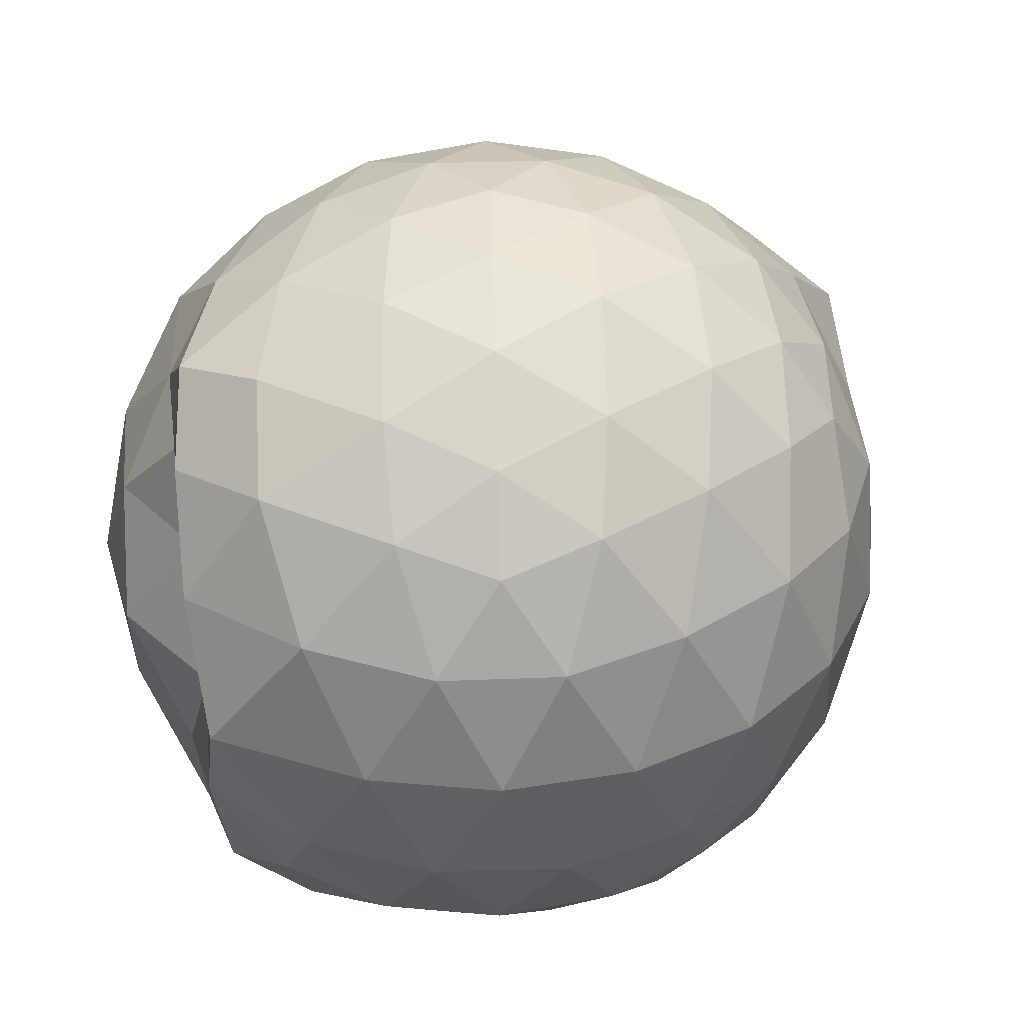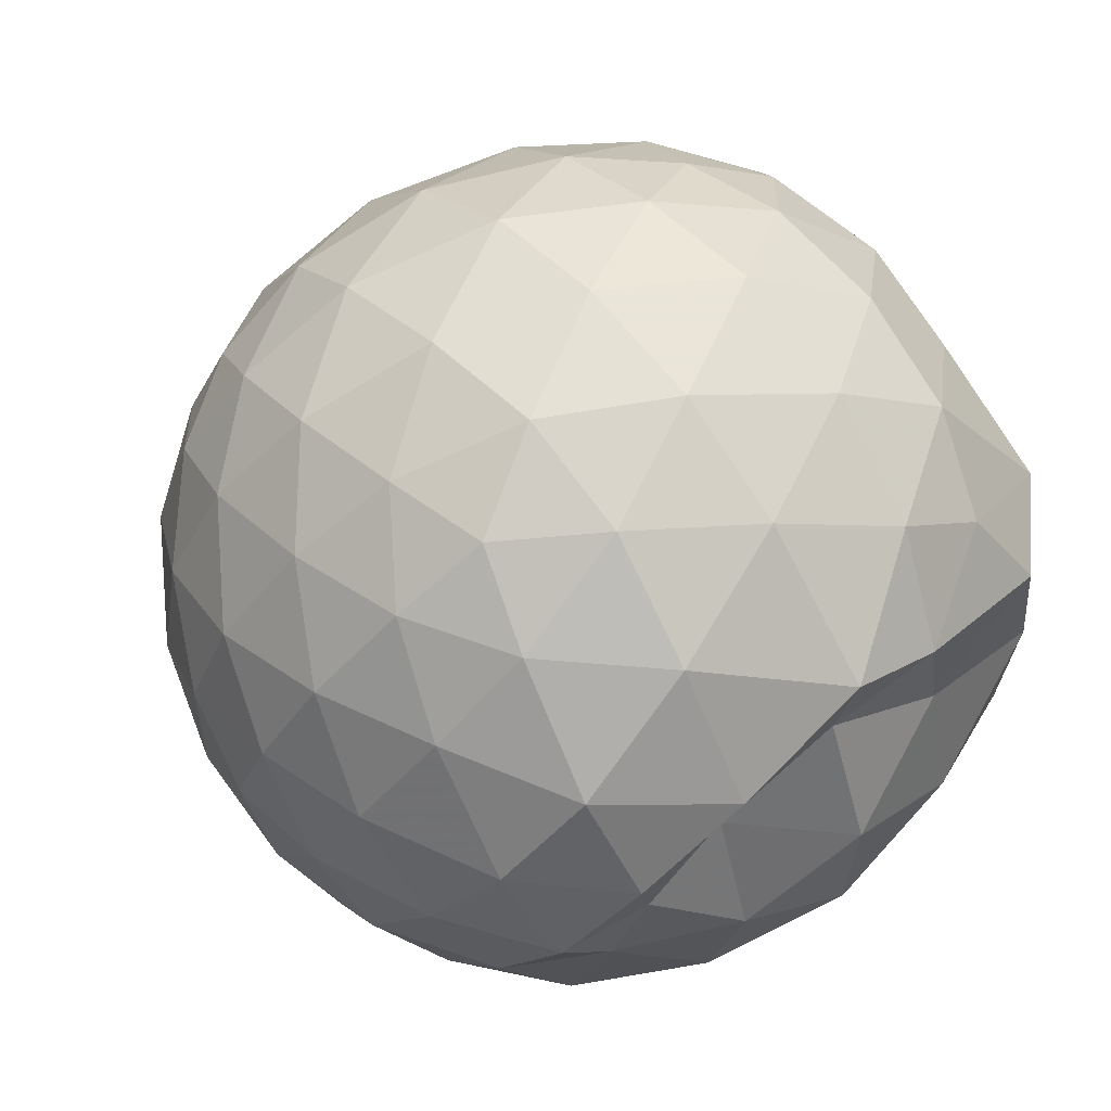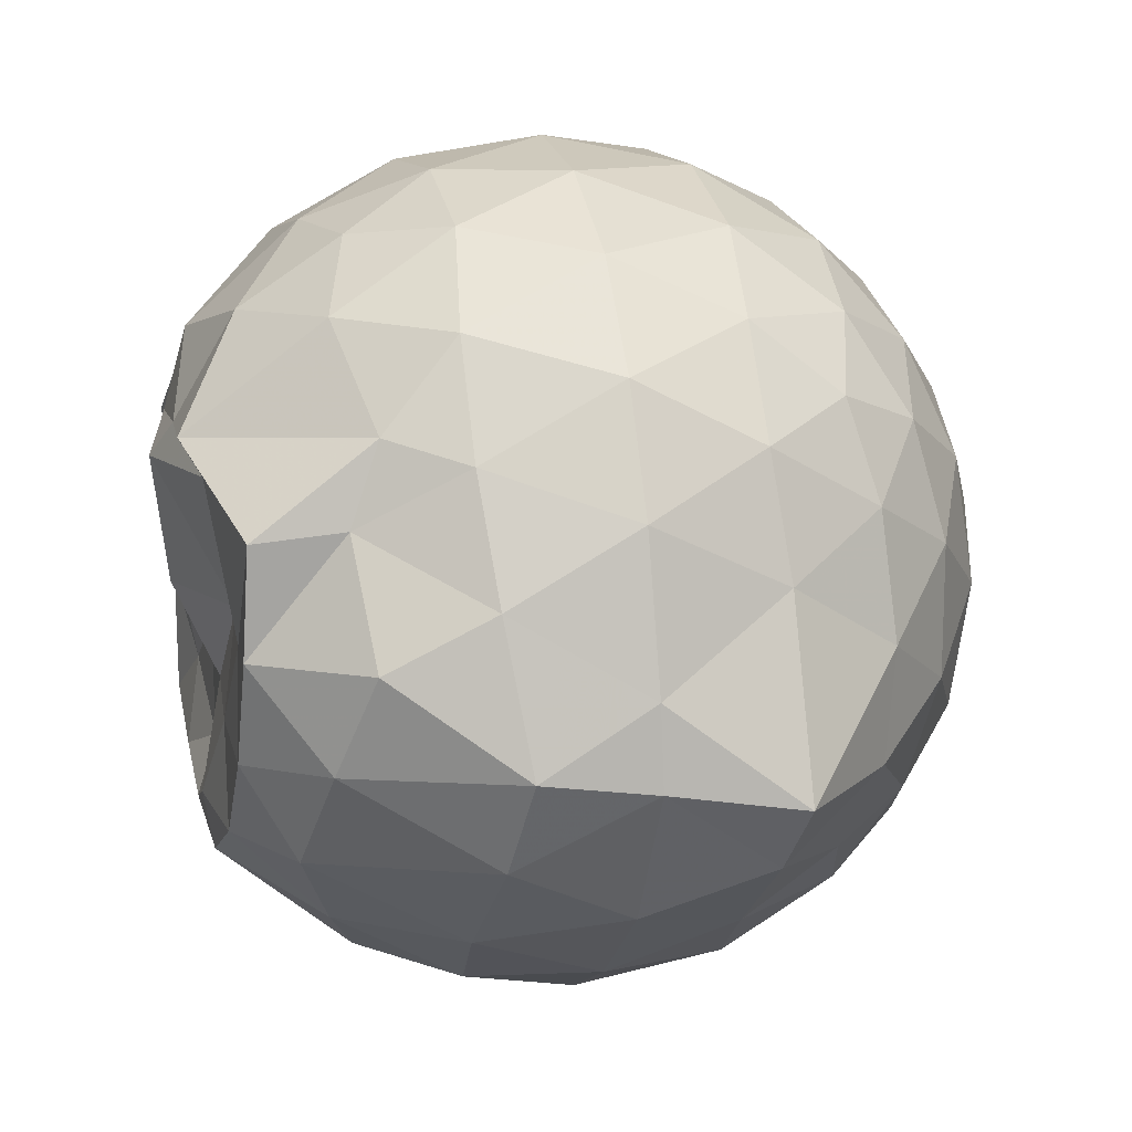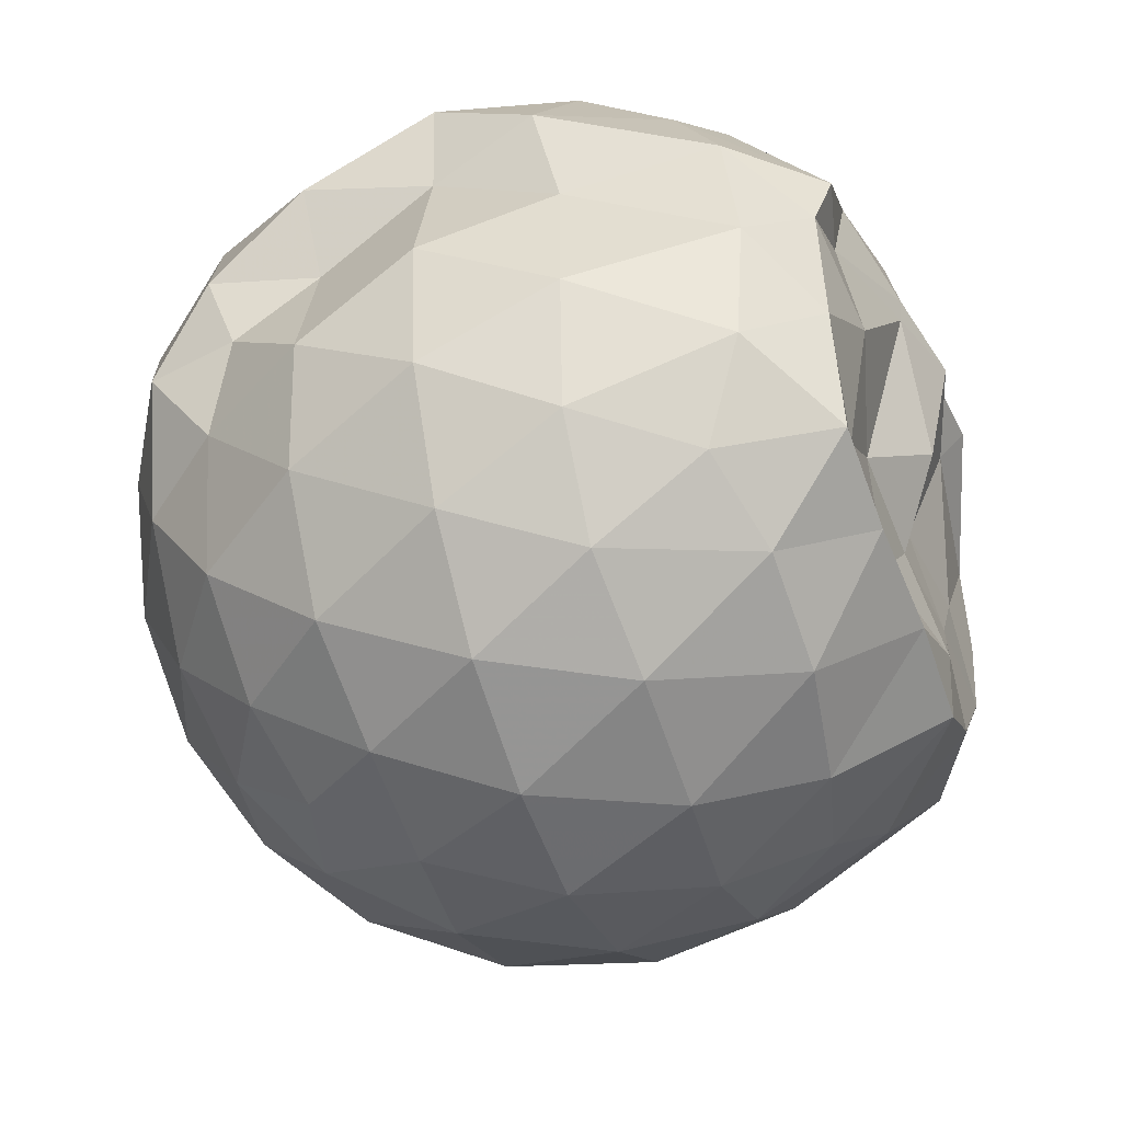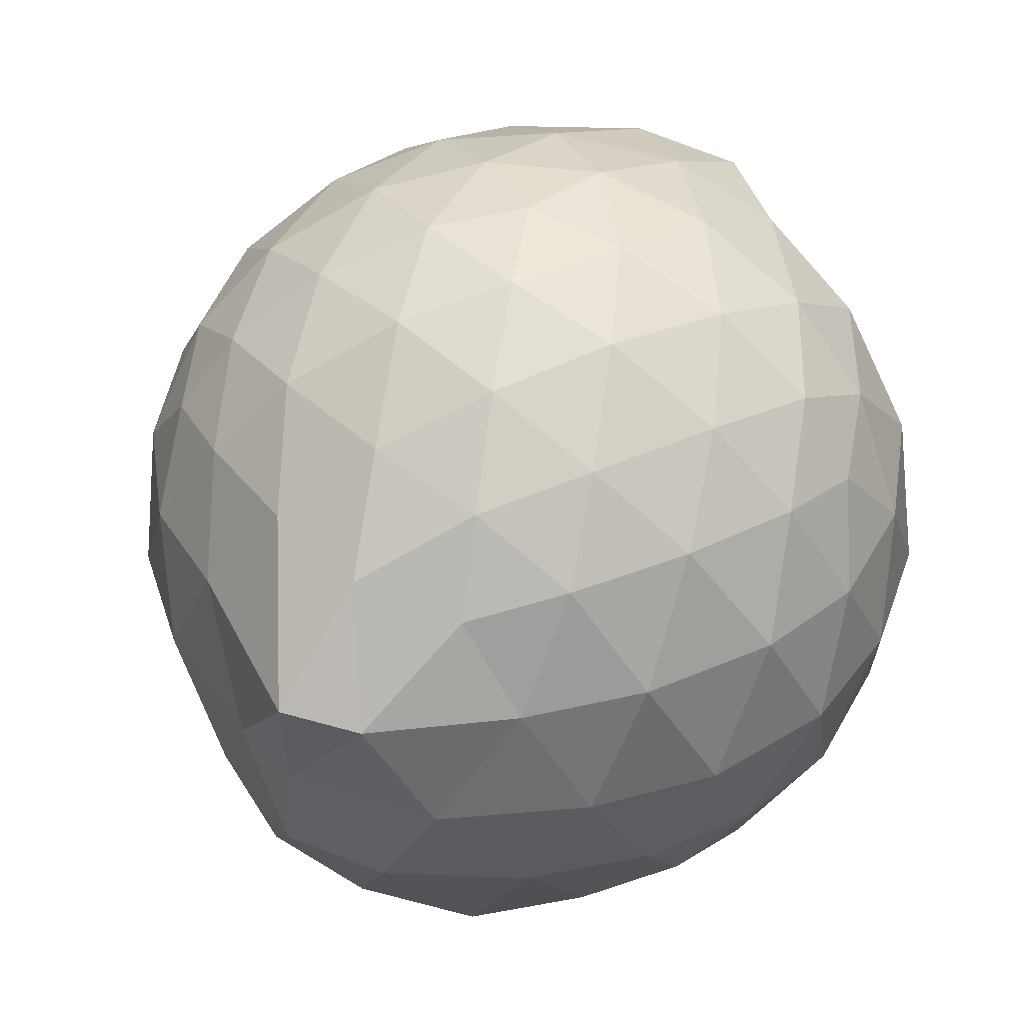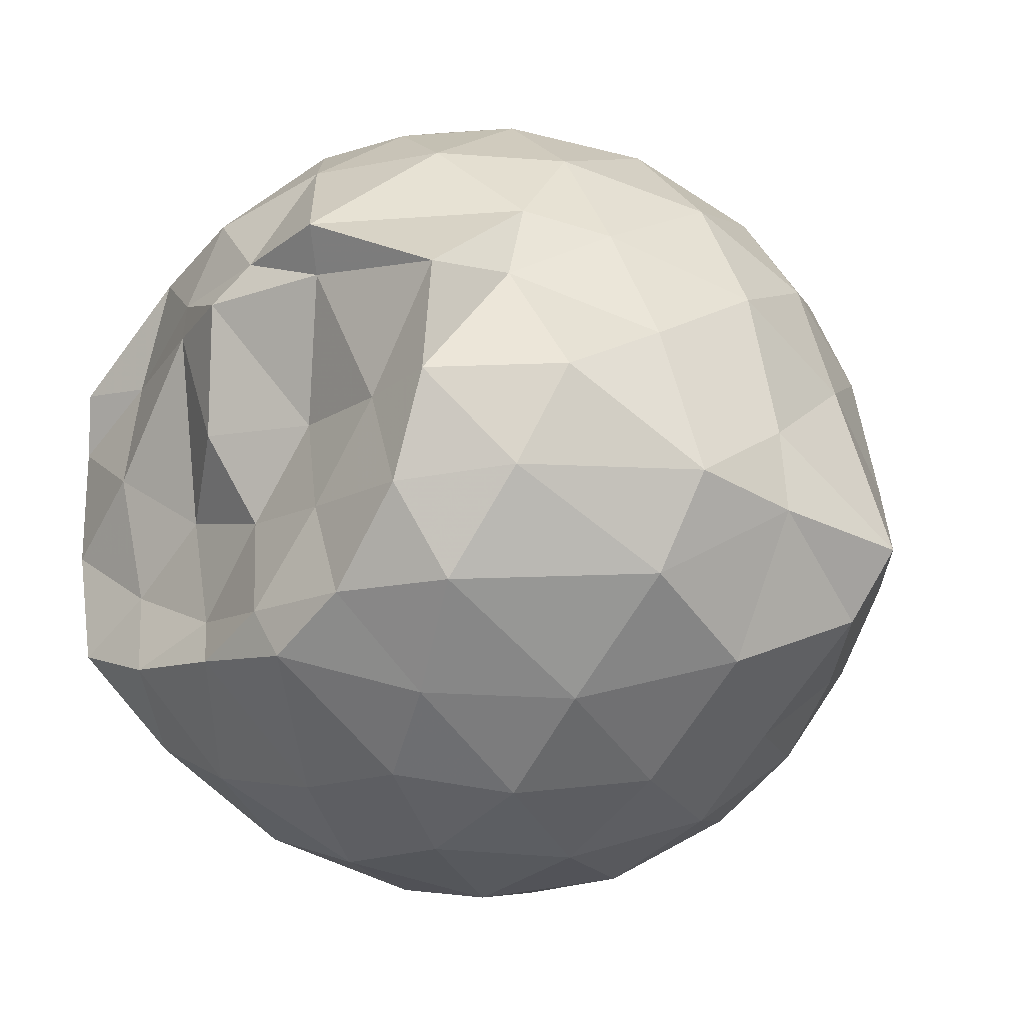
<metadata>
{"format":"obj","ext":"obj","renderer":"f3d","projection":"perspective","resolution":1024,"background":"white","views":[{"elev":36.1,"azim":159.6,"up":"+Z"},{"elev":54.9,"azim":51.1,"up":"+Y"},{"elev":13.8,"azim":-103.4,"up":"+Y"},{"elev":-40.8,"azim":109.9,"up":"+Y"},{"elev":44.5,"azim":-44.8,"up":"+Z"},{"elev":-18.3,"azim":-131.6,"up":"+Y"}]}
</metadata>
<code>
v -2.39 -0.3367 0.3534
v -2.389 -0.3358 -1.5
v -1.579 -0.2849 -0.1524
v -1.543 -0.1204 -0.09644
v -1.675 0.1215 -0.0507
v -1.919 0.3418 -0.08559
v -2.118 0.4747 -0.1419
v -2.354 0.4798 -0.08544
v -2.633 0.4231 -0.06056
v -2.893 0.3028 -0.0848
v -3.081 0.1549 -0.1424
v -3.161 -0.06972 -0.08527
v -3.215 -0.3588 -0.06197
v -3.219 -0.6171 -0.08461
v -3.097 -0.837 -0.1417
v -2.9 -0.9798 -0.08482
v -2.642 -1.097 -0.06085
v -2.36 -1.155 -0.08399
v -2.133 -1.141 -0.1425
v -1.934 -1.008 -0.08701
v -1.731 -0.8002 -0.06391
v -1.627 -0.5015 -0.08988
v -1.582 -0.152 -0.3496
v -1.501 0.05341 -0.3314
v -1.699 0.3284 -0.325
v -1.953 0.5067 -0.3534
v -2.229 0.5945 -0.3524
v -2.519 0.587 -0.326
v -2.822 0.4863 -0.3245
v -3.059 0.322 -0.3522
v -3.231 0.0854 -0.3548
v -3.311 -0.1939 -0.3239
v -3.463 -0.6225 -0.3198
v -3.358 -0.7789 -0.3515
v -3.072 -0.9973 -0.3519
v -2.831 -1.161 -0.3247
v -2.525 -1.26 -0.3258
v -2.244 -1.263 -0.3545
v -1.965 -1.174 -0.3541
v -1.729 -1.001 -0.326
v -1.555 -0.7374 -0.326
v -1.48 -0.4551 -0.3531
v -1.547 0.004648 -0.6236
v -1.503 0.196 -0.6382
v -1.794 0.4595 -0.6355
v -2.074 0.5995 -0.6377
v -2.382 0.6467 -0.6356
v -2.691 0.5976 -0.636
v -2.968 0.4536 -0.6358
v -3.185 0.2307 -0.6397
v -3.325 -0.04271 -0.6358
v -3.401 -0.3914 -0.6268
v -3.417 -0.5811 -0.6232
v -3.256 -0.9033 -0.6344
v -2.975 -1.13 -0.6363
v -2.699 -1.271 -0.6363
v -2.382 -1.325 -0.6335
v -2.088 -1.268 -0.6378
v -1.807 -1.129 -0.6386
v -1.591 -0.9084 -0.6384
v -1.453 -0.6299 -0.638
v -1.43 -0.3169 -0.6363
v -1.509 0.1014 -0.8673
v -1.683 0.3251 -0.9152
v -1.944 0.4893 -0.9473
v -2.246 0.5867 -0.9486
v -2.535 0.5917 -0.9208
v -2.812 0.5004 -0.92
v -3.045 0.313 -0.9583
v -3.2 0.06512 -0.9597
v -3.329 -0.2069 -0.9353
v -3.41 -0.5429 -0.8844
v -3.304 -0.7641 -0.9214
v -3.055 -1.004 -0.947
v -2.818 -1.176 -0.9201
v -2.543 -1.264 -0.92
v -2.255 -1.258 -0.9477
v -1.952 -1.159 -0.9499
v -1.713 -0.9958 -0.9228
v -1.547 -0.7613 -0.9229
v -1.472 -0.4788 -0.9455
v -1.529 -0.1541 -0.9238
v -1.673 0.1572 -1.139
v -1.876 0.305 -1.205
v -2.132 0.4217 -1.218
v -2.41 0.4762 -1.194
v -2.65 0.4697 -1.134
v -2.859 0.3252 -1.199
v -3.094 0.1123 -1.136
v -3.122 -0.0722 -1.204
v -3.291 -0.3328 -1.177
v -3.208 -0.5628 -1.258
v -3.044 -0.7967 -1.31
v -2.849 -0.9966 -1.222
v -2.655 -1.138 -1.142
v -2.418 -1.138 -1.204
v -2.139 -1.078 -1.251
v -1.885 -0.9614 -1.245
v -1.694 -0.8283 -1.177
v -1.617 -0.6053 -1.272
v -1.596 -0.3283 -1.296
v -1.589 -0.06776 -1.263
v -1.613 -0.3052 0.05717
v -1.742 -0.09338 0.1206
v -1.96 0.1546 0.1121
v -2.163 0.3385 0.04985
v -2.433 0.3044 0.1113
v -2.728 0.2086 0.1124
v -2.968 0.07538 0.05087
v -3.024 -0.1901 0.113
v -3.027 -0.4921 0.1119
v -2.972 -0.7549 0.0495
v -2.736 -0.8849 0.1104
v -2.441 -0.9786 0.1119
v -2.162 -1.014 0.04834
v -1.971 -0.823 0.1109
v -1.773 -0.5626 0.1075
v -1.873 -0.3364 0.2157
v -2.045 -0.09063 0.2608
v -2.233 0.1316 0.2216
v -2.516 0.05762 0.2628
v -2.791 -0.05143 0.2216
v -2.811 -0.3401 0.2608
v -2.794 -0.6275 0.2205
v -2.524 -0.7333 0.2609
v -2.235 -0.8057 0.2204
v -2.046 -0.5809 0.2585
v -2.147 -0.3361 0.326
v -2.312 -0.1113 0.3233
v -2.582 -0.1992 0.3261
v -2.583 -0.4763 0.3239
v -2.317 -0.561 0.3245
v -1.786 -0.05239 -1.454
v -2.07 0.1719 -1.415
v -2.337 0.2357 -1.444
v -2.605 0.3096 -1.362
v -2.782 0.071 -1.512
v -3.099 -0.09339 -1.41
v -3.083 -0.3455 -1.422
v -2.997 -0.5874 -1.429
v -2.806 -0.7967 -1.431
v -2.607 -0.9035 -1.441
v -2.338 -0.8641 -1.448
v -2.048 -0.8249 -1.439
v -1.811 -0.7456 -1.435
v -1.751 -0.477 -1.431
v -1.741 -0.1955 -1.421
v -1.959 -0.072 -1.411
v -2.264 0.03513 -1.489
v -2.532 0.05621 -1.496
v -2.74 -0.02586 -1.457
v -2.893 -0.3584 -1.41
v -2.713 -0.5738 -1.423
v -2.54 -0.7891 -1.459
v -2.258 -0.7436 -1.394
v -1.987 -0.627 -1.402
v -1.968 -0.3305 -1.458
v -2.246 -0.04226 -1.487
v -2.448 -0.03259 -1.543
v -2.626 -0.345 -1.382
v -2.454 -0.5475 -1.402
v -2.194 -0.4828 -1.39
f 3 23 4
f 4 23 24
f 4 24 5
f 5 24 25
f 5 25 6
f 6 25 26
f 6 26 7
f 7 26 27
f 7 27 8
f 8 27 28
f 8 28 9
f 9 28 29
f 9 29 10
f 10 29 30
f 10 30 11
f 11 30 31
f 11 31 12
f 12 31 32
f 12 32 13
f 13 32 33
f 13 33 14
f 14 33 34
f 14 34 15
f 15 34 35
f 15 35 16
f 16 35 36
f 16 36 17
f 17 36 37
f 17 37 18
f 18 37 38
f 18 38 19
f 19 38 39
f 19 39 20
f 20 39 40
f 20 40 21
f 21 40 41
f 21 41 22
f 22 41 42
f 22 42 3
f 3 42 23
f 23 43 24
f 24 43 44
f 24 44 25
f 25 44 45
f 25 45 26
f 26 45 46
f 26 46 27
f 27 46 47
f 27 47 28
f 28 47 48
f 28 48 29
f 29 48 49
f 29 49 30
f 30 49 50
f 30 50 31
f 31 50 51
f 31 51 32
f 32 51 52
f 32 52 33
f 33 52 53
f 33 53 34
f 34 53 54
f 34 54 35
f 35 54 55
f 35 55 36
f 36 55 56
f 36 56 37
f 37 56 57
f 37 57 38
f 38 57 58
f 38 58 39
f 39 58 59
f 39 59 40
f 40 59 60
f 40 60 41
f 41 60 61
f 41 61 42
f 42 61 62
f 42 62 23
f 23 62 43
f 43 63 44
f 44 63 64
f 44 64 45
f 45 64 65
f 45 65 46
f 46 65 66
f 46 66 47
f 47 66 67
f 47 67 48
f 48 67 68
f 48 68 49
f 49 68 69
f 49 69 50
f 50 69 70
f 50 70 51
f 51 70 71
f 51 71 52
f 52 71 72
f 52 72 53
f 53 72 73
f 53 73 54
f 54 73 74
f 54 74 55
f 55 74 75
f 55 75 56
f 56 75 76
f 56 76 57
f 57 76 77
f 57 77 58
f 58 77 78
f 58 78 59
f 59 78 79
f 59 79 60
f 60 79 80
f 60 80 61
f 61 80 81
f 61 81 62
f 62 81 82
f 62 82 43
f 43 82 63
f 63 83 64
f 64 83 84
f 64 84 65
f 65 84 85
f 65 85 66
f 66 85 86
f 66 86 67
f 67 86 87
f 67 87 68
f 68 87 88
f 68 88 69
f 69 88 89
f 69 89 70
f 70 89 90
f 70 90 71
f 71 90 91
f 71 91 72
f 72 91 92
f 72 92 73
f 73 92 93
f 73 93 74
f 74 93 94
f 74 94 75
f 75 94 95
f 75 95 76
f 76 95 96
f 76 96 77
f 77 96 97
f 77 97 78
f 78 97 98
f 78 98 79
f 79 98 99
f 79 99 80
f 80 99 100
f 80 100 81
f 81 100 101
f 81 101 82
f 82 101 102
f 82 102 63
f 63 102 83
f 103 104 118
f 104 119 118
f 104 105 119
f 105 120 119
f 105 106 120
f 106 107 120
f 107 121 120
f 107 108 121
f 108 122 121
f 108 109 122
f 109 110 122
f 110 123 122
f 110 111 123
f 111 124 123
f 111 112 124
f 112 113 124
f 113 125 124
f 113 114 125
f 114 126 125
f 114 115 126
f 115 116 126
f 116 127 126
f 116 117 127
f 117 118 127
f 117 103 118
f 118 119 128
f 119 129 128
f 119 120 129
f 120 121 129
f 121 130 129
f 121 122 130
f 122 123 130
f 123 131 130
f 123 124 131
f 124 125 131
f 125 132 131
f 125 126 132
f 126 127 132
f 127 128 132
f 127 118 128
f 133 148 134
f 134 148 149
f 134 149 135
f 135 149 150
f 135 150 136
f 136 150 137
f 137 150 151
f 137 151 138
f 138 151 152
f 138 152 139
f 139 152 140
f 140 152 153
f 140 153 141
f 141 153 154
f 141 154 142
f 142 154 143
f 143 154 155
f 143 155 144
f 144 155 156
f 144 156 145
f 145 156 146
f 146 156 157
f 146 157 147
f 147 157 148
f 147 148 133
f 148 158 149
f 149 158 159
f 149 159 150
f 150 159 151
f 151 159 160
f 151 160 152
f 152 160 153
f 153 160 161
f 153 161 154
f 154 161 155
f 155 161 162
f 155 162 156
f 156 162 157
f 157 162 158
f 157 158 148
f 3 4 103
f 103 4 104
f 4 5 104
f 104 5 105
f 5 6 105
f 105 6 106
f 6 7 106
f 7 8 106
f 106 8 107
f 8 9 107
f 107 9 108
f 9 10 108
f 108 10 109
f 10 11 109
f 11 12 109
f 109 12 110
f 12 13 110
f 110 13 111
f 13 14 111
f 111 14 112
f 14 15 112
f 15 16 112
f 112 16 113
f 16 17 113
f 113 17 114
f 17 18 114
f 114 18 115
f 18 19 115
f 19 20 115
f 115 20 116
f 20 21 116
f 116 21 117
f 21 22 117
f 117 22 103
f 22 3 103
f 83 133 84
f 84 133 134
f 84 134 85
f 85 134 135
f 85 135 86
f 86 135 136
f 86 136 87
f 87 136 88
f 88 136 137
f 88 137 89
f 89 137 138
f 89 138 90
f 90 138 139
f 90 139 91
f 91 139 92
f 92 139 140
f 92 140 93
f 93 140 141
f 93 141 94
f 94 141 142
f 94 142 95
f 95 142 96
f 96 142 143
f 96 143 97
f 97 143 144
f 97 144 98
f 98 144 145
f 98 145 99
f 99 145 100
f 100 145 146
f 100 146 101
f 101 146 147
f 101 147 102
f 102 147 133
f 102 133 83
f 128 129 1
f 129 130 1
f 130 131 1
f 131 132 1
f 132 128 1
f 159 158 2
f 160 159 2
f 161 160 2
f 162 161 2
f 158 162 2

</code>
